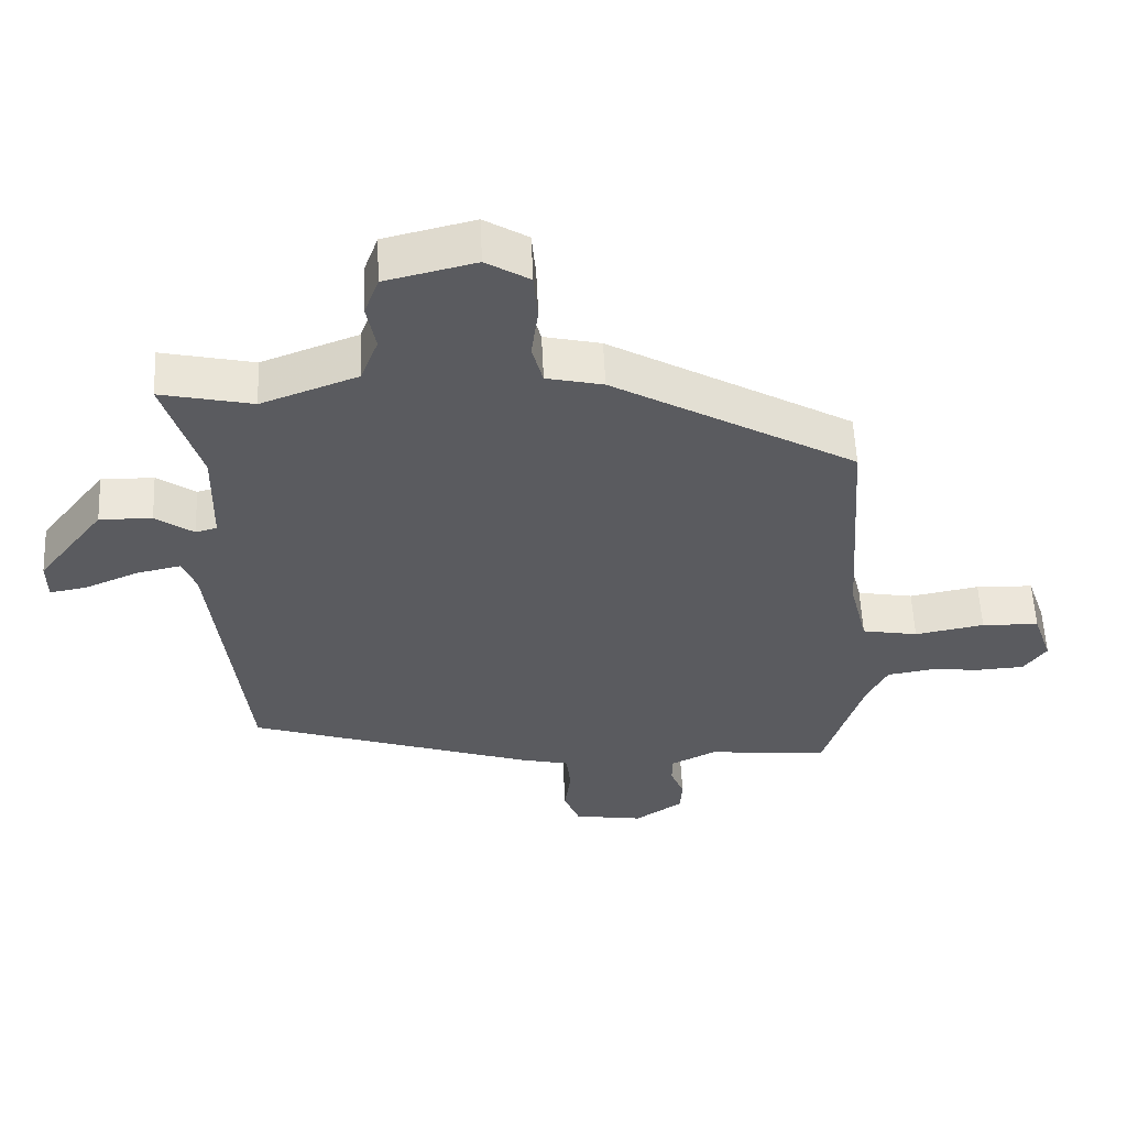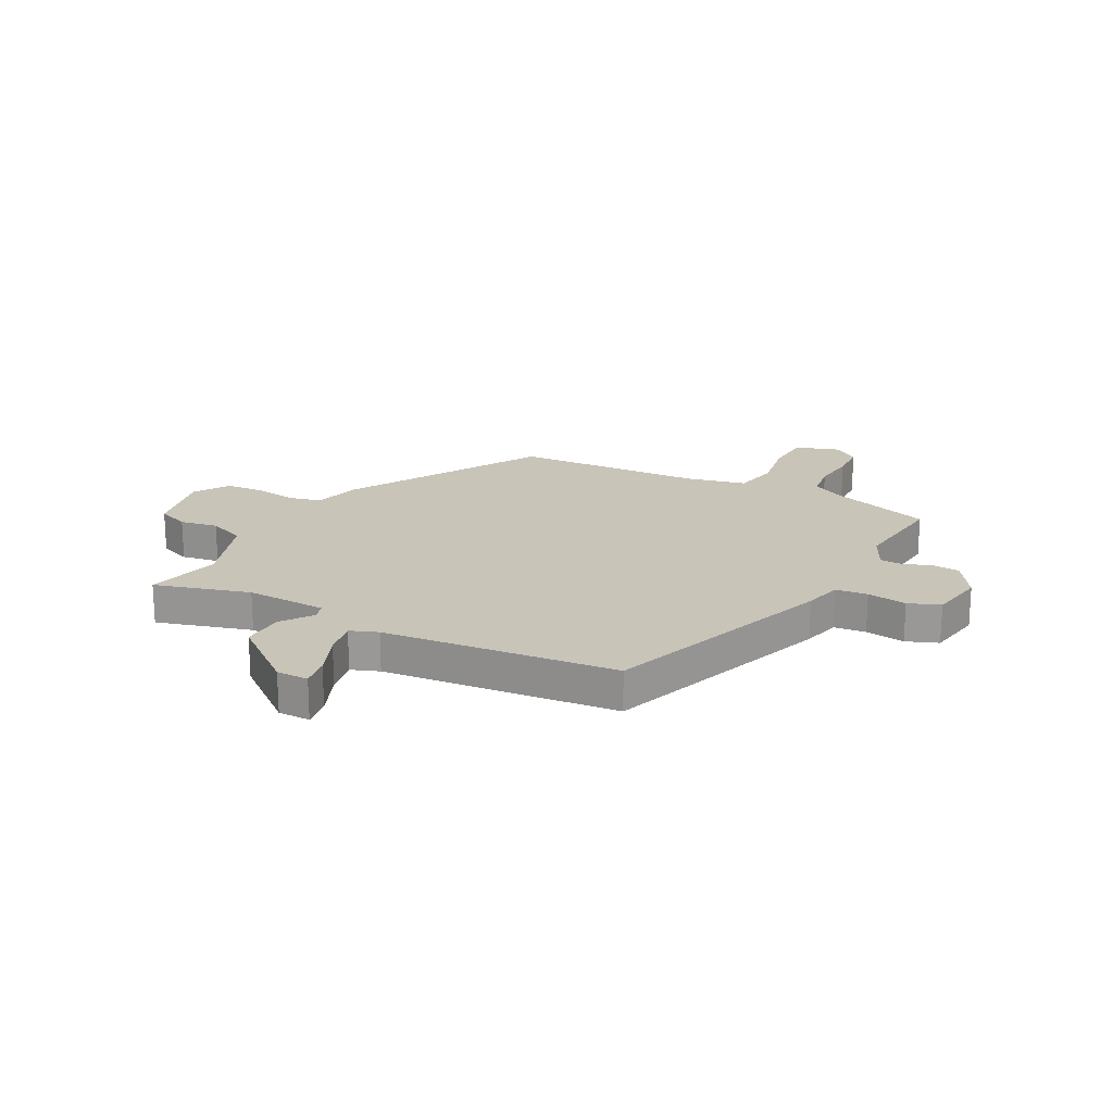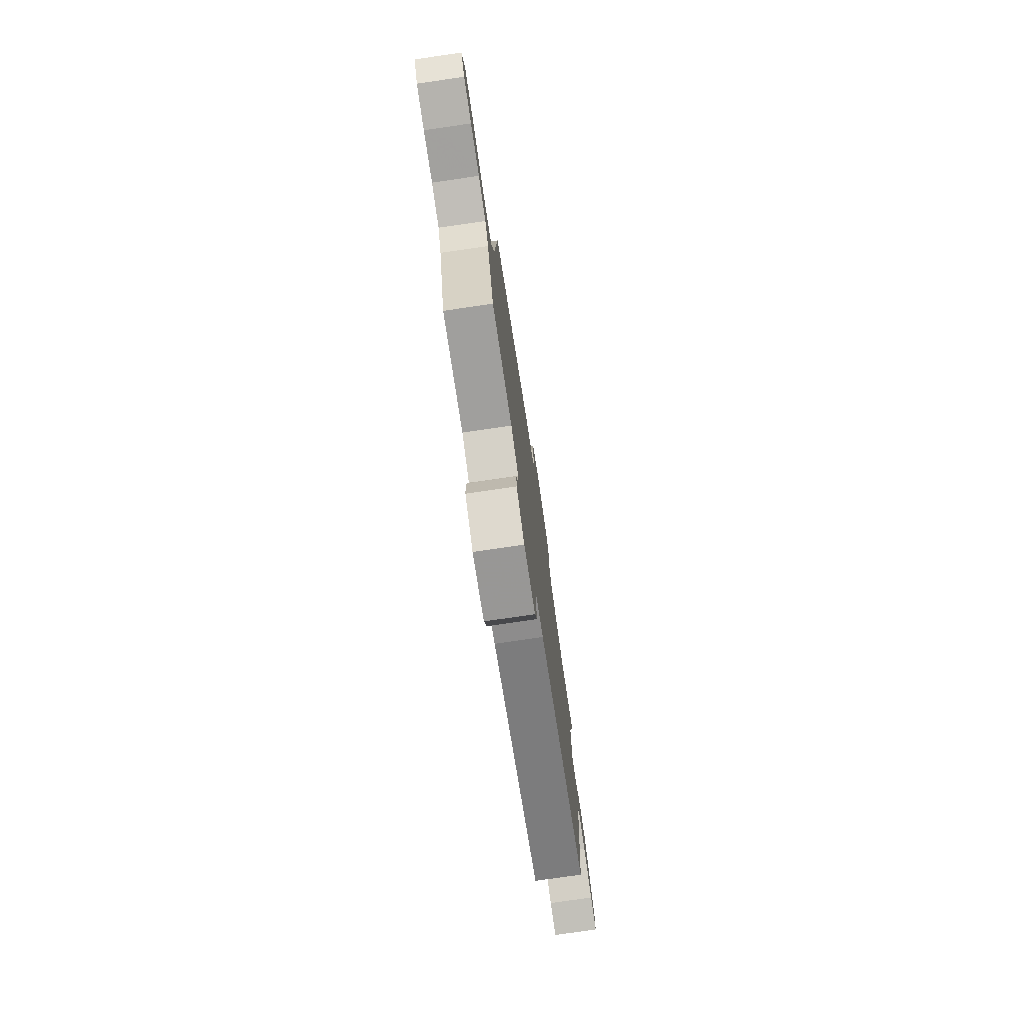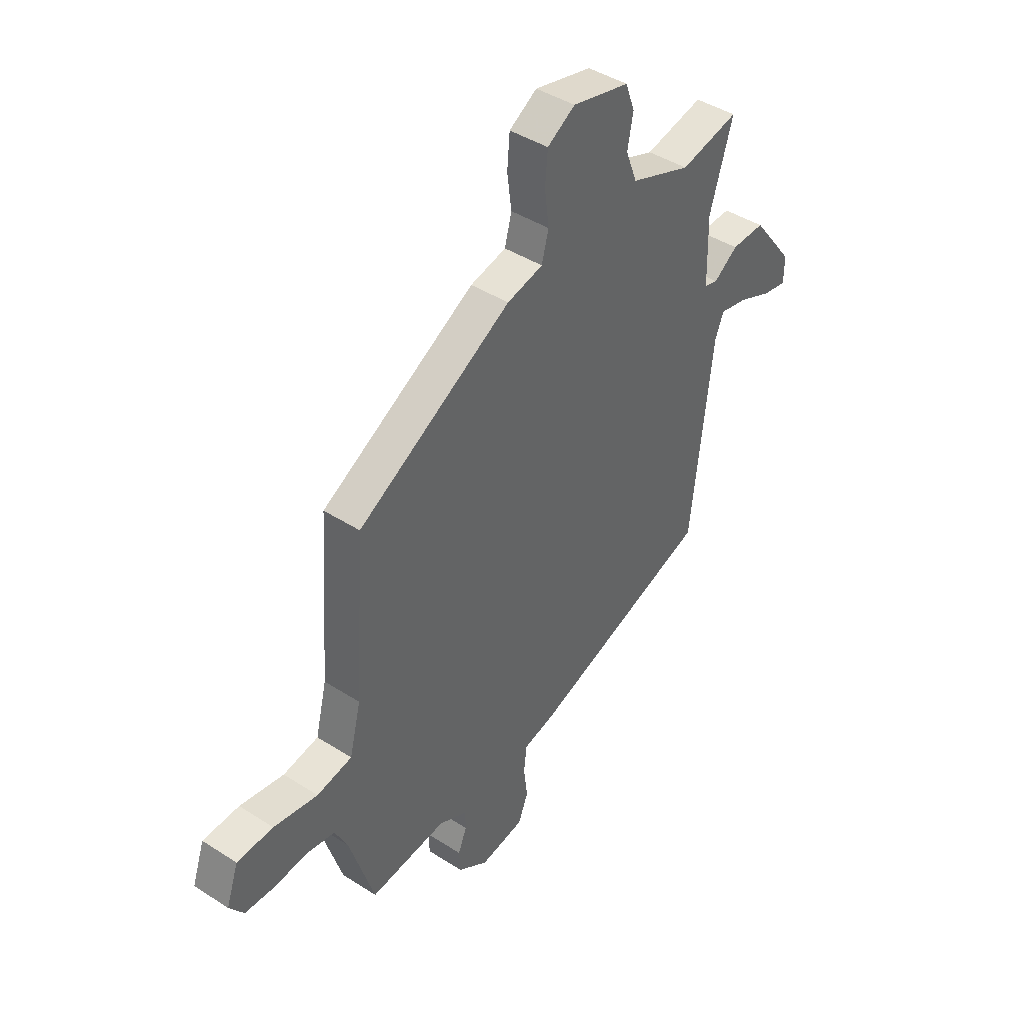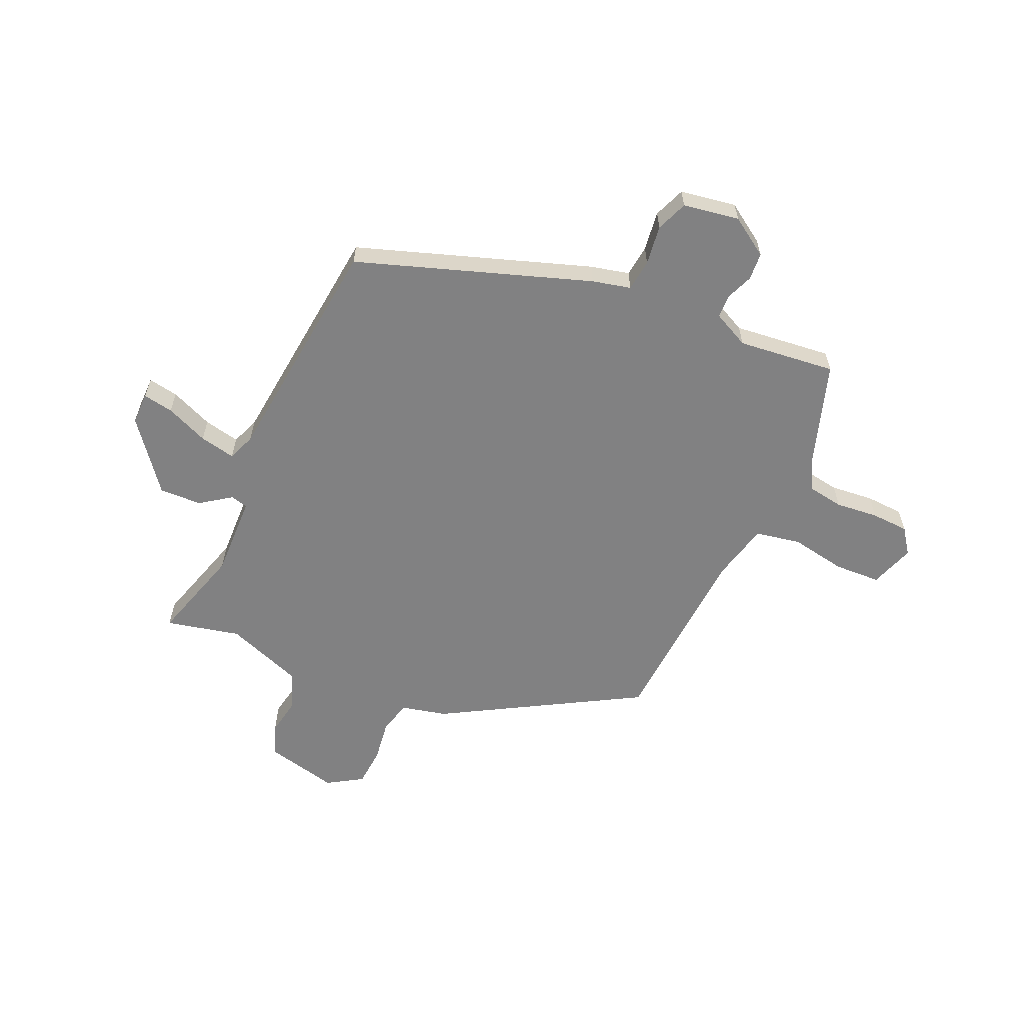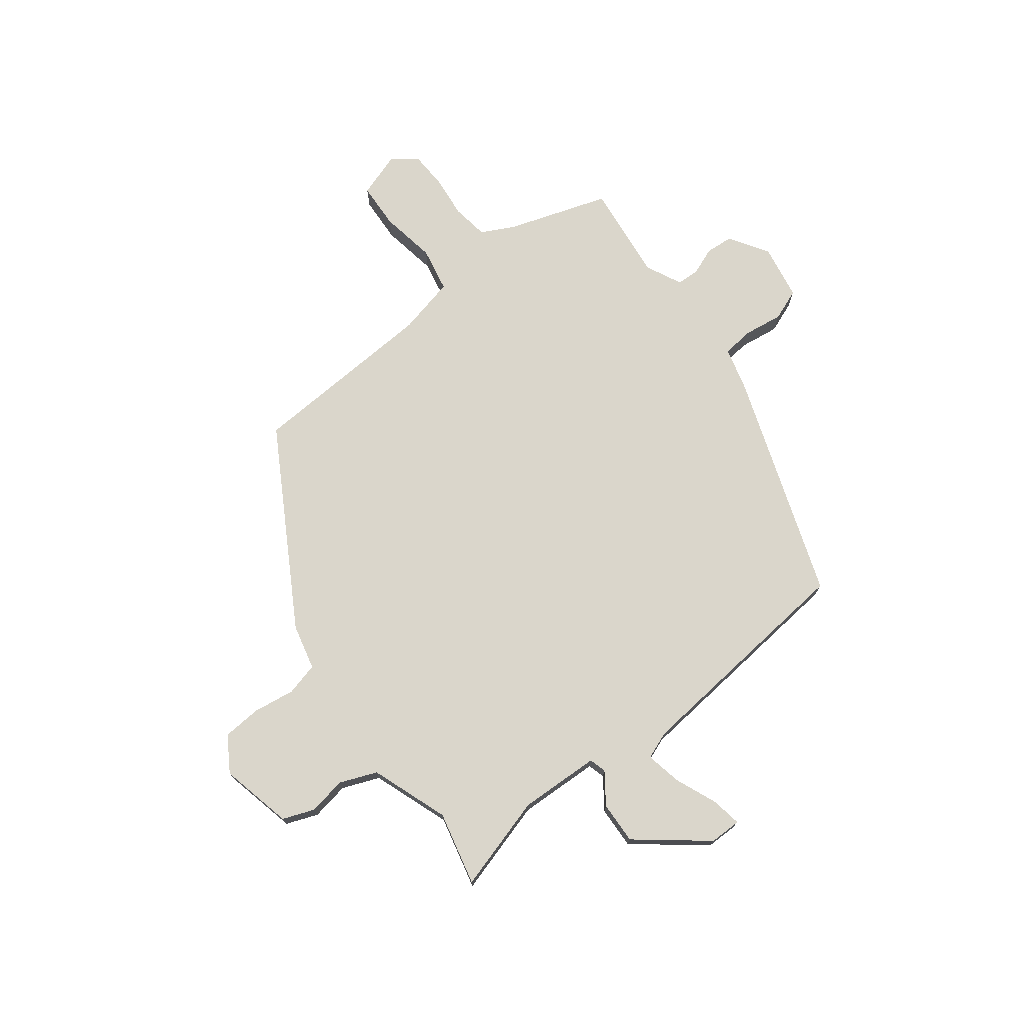
<metadata>
{"format":"obj","ext":"obj","renderer":"f3d","projection":"perspective","resolution":1024,"background":"white","views":[{"elev":56.7,"azim":177.4,"up":"+Z"},{"elev":20.2,"azim":118.8,"up":"+Y"},{"elev":-76.9,"azim":-81.7,"up":"+Z"},{"elev":42.7,"azim":-52.5,"up":"+Z"},{"elev":-60.5,"azim":156.5,"up":"+Y"},{"elev":73.9,"azim":53.4,"up":"+Y"}]}
</metadata>
<code>
v -0.437 0.07 0.332
v -0.081 0.07 0.533
v 0.002 0.07 0.552
v 0.018 0.07 0.612
v 0.008 0.07 0.689
v 0.014 0.07 0.759
v 0.078 0.07 0.798
v 0.21 0.07 0.766
v 0.231 0.07 0.708
v 0.218 0.07 0.639
v 0.244 0.07 0.571
v 0.385 0.07 0.518
v 0.52 0.07 0.548
v 0.467 0.07 0.376
v 0.47 0.07 0.228
v 0.501 0.07 0.219
v 0.557 0.07 0.258
v 0.634 0.07 0.26
v 0.731 0.07 0.134
v 0.73 0.07 0.076
v 0.675 0.07 0.086
v 0.598 0.07 0.119
v 0.533 0.07 0.133
v 0.513 0.07 0.083
v 0.464 0.07 -0.342
v 0.041 0.07 -0.483
v -0.029 0.07 -0.499
v -0.036 0.07 -0.557
v -0.027 0.07 -0.629
v -0.05 0.07 -0.686
v -0.152 0.07 -0.702
v -0.222 0.07 -0.655
v -0.225 0.07 -0.605
v -0.205 0.07 -0.556
v -0.206 0.07 -0.514
v -0.272 0.07 -0.481
v -0.45 0.07 -0.499
v -0.508 0.07 -0.314
v -0.538 0.07 -0.254
v -0.604 0.07 -0.243
v -0.682 0.07 -0.25
v -0.75 0.07 -0.246
v -0.783 0.07 -0.2
v -0.755 0.07 -0.119
v -0.671 0.07 -0.116
v -0.569 0.07 -0.135
v -0.487 0.07 -0.12
v -0.461 0.07 -0.014
v -0.437 0 0.332
v -0.081 0 0.533
v 0.002 0 0.552
v 0.018 0 0.612
v 0.008 0 0.689
v 0.014 0 0.759
v 0.078 0 0.798
v 0.21 0 0.766
v 0.231 0 0.708
v 0.218 0 0.639
v 0.244 0 0.571
v 0.385 0 0.518
v 0.52 0 0.548
v 0.467 0 0.376
v 0.47 0 0.228
v 0.501 0 0.219
v 0.557 0 0.258
v 0.634 0 0.26
v 0.731 0 0.134
v 0.73 0 0.076
v 0.675 0 0.086
v 0.598 0 0.119
v 0.533 0 0.133
v 0.513 0 0.083
v 0.464 0 -0.342
v 0.041 0 -0.483
v -0.029 0 -0.499
v -0.036 0 -0.557
v -0.027 0 -0.629
v -0.05 0 -0.686
v -0.152 0 -0.702
v -0.222 0 -0.655
v -0.225 0 -0.605
v -0.205 0 -0.556
v -0.206 0 -0.514
v -0.272 0 -0.481
v -0.45 0 -0.499
v -0.508 0 -0.314
v -0.538 0 -0.254
v -0.604 0 -0.243
v -0.682 0 -0.25
v -0.75 0 -0.246
v -0.783 0 -0.2
v -0.755 0 -0.119
v -0.671 0 -0.116
v -0.569 0 -0.135
v -0.487 0 -0.12
v -0.461 0 -0.014
f 43 44 45 46
f 43 46 47
f 40 41 42 43
f 39 40 43 47
f 38 39 47
f 36 37 38 47
f 35 36 47 48
f 31 32 33 34
f 31 34 35
f 28 29 30 31
f 27 28 31 35
f 24 25 26 27
f 23 24 27 35
f 19 20 21 22
f 19 22 23
f 16 17 18 19
f 15 16 19 23
f 12 13 14
f 11 12 14 15
f 7 8 9 10
f 7 10 11
f 4 5 6 7
f 3 4 7 11
f 2 3 11 15
f 15 23 35 48
f 1 2 15 48
f 94 93 92 91
f 95 94 91
f 91 90 89 88
f 95 91 88 87
f 95 87 86
f 95 86 85 84
f 96 95 84 83
f 82 81 80 79
f 83 82 79
f 79 78 77 76
f 83 79 76 75
f 75 74 73 72
f 83 75 72 71
f 70 69 68 67
f 71 70 67
f 67 66 65 64
f 71 67 64 63
f 62 61 60
f 63 62 60 59
f 58 57 56 55
f 59 58 55
f 55 54 53 52
f 59 55 52 51
f 63 59 51 50
f 96 83 71 63
f 96 63 50 49
f 1 49 50 2
f 2 50 51 3
f 3 51 52 4
f 4 52 53 5
f 5 53 54 6
f 6 54 55 7
f 7 55 56 8
f 8 56 57 9
f 9 57 58 10
f 10 58 59 11
f 11 59 60 12
f 12 60 61 13
f 13 61 62 14
f 14 62 63 15
f 15 63 64 16
f 16 64 65 17
f 17 65 66 18
f 18 66 67 19
f 19 67 68 20
f 20 68 69 21
f 21 69 70 22
f 22 70 71 23
f 23 71 72 24
f 24 72 73 25
f 25 73 74 26
f 26 74 75 27
f 27 75 76 28
f 28 76 77 29
f 29 77 78 30
f 30 78 79 31
f 31 79 80 32
f 32 80 81 33
f 33 81 82 34
f 34 82 83 35
f 35 83 84 36
f 36 84 85 37
f 37 85 86 38
f 38 86 87 39
f 39 87 88 40
f 40 88 89 41
f 41 89 90 42
f 42 90 91 43
f 43 91 92 44
f 44 92 93 45
f 45 93 94 46
f 46 94 95 47
f 47 95 96 48
f 48 96 49 1

</code>
